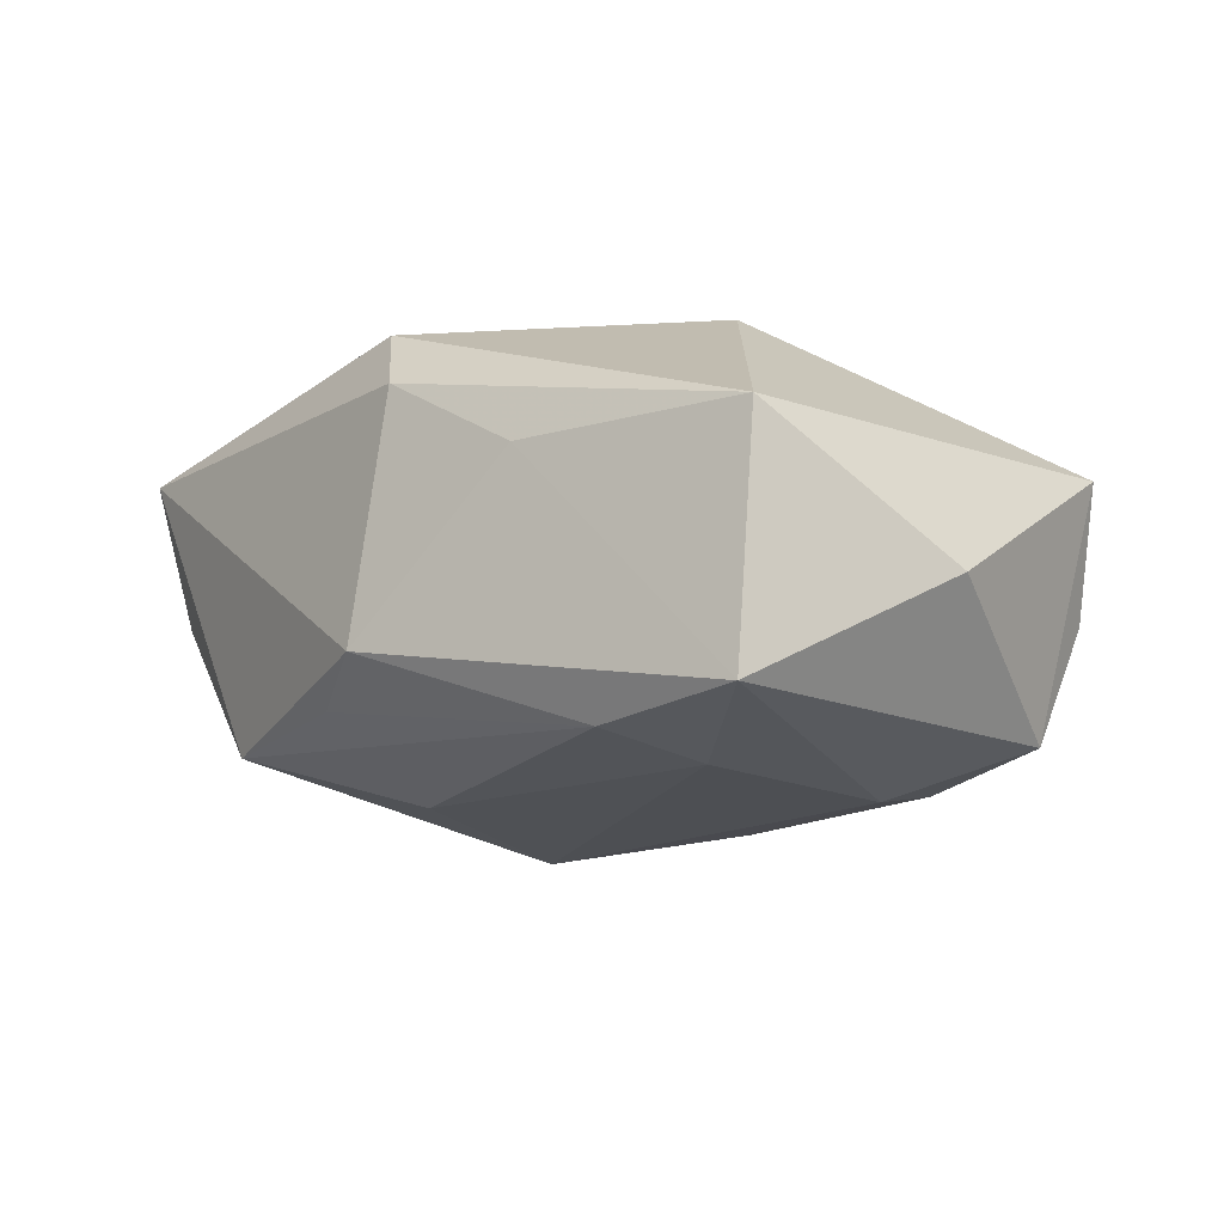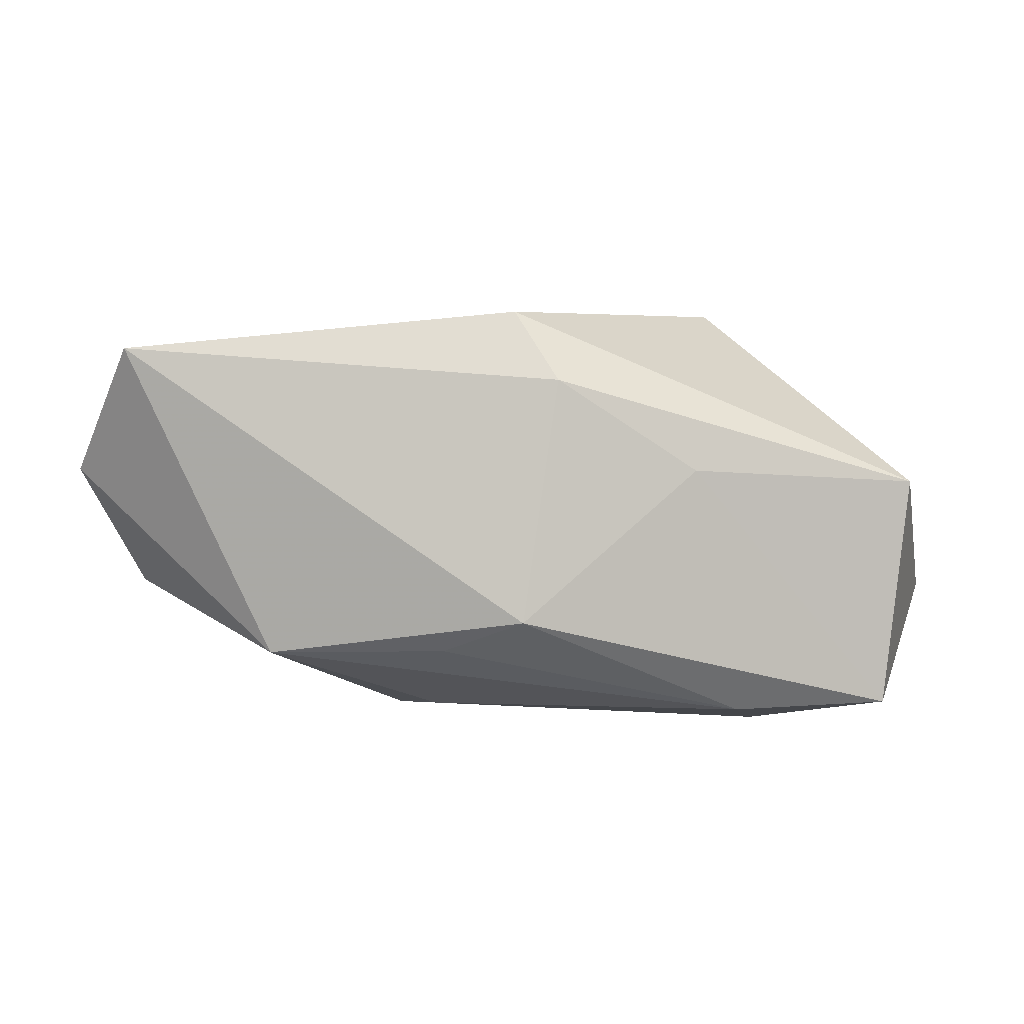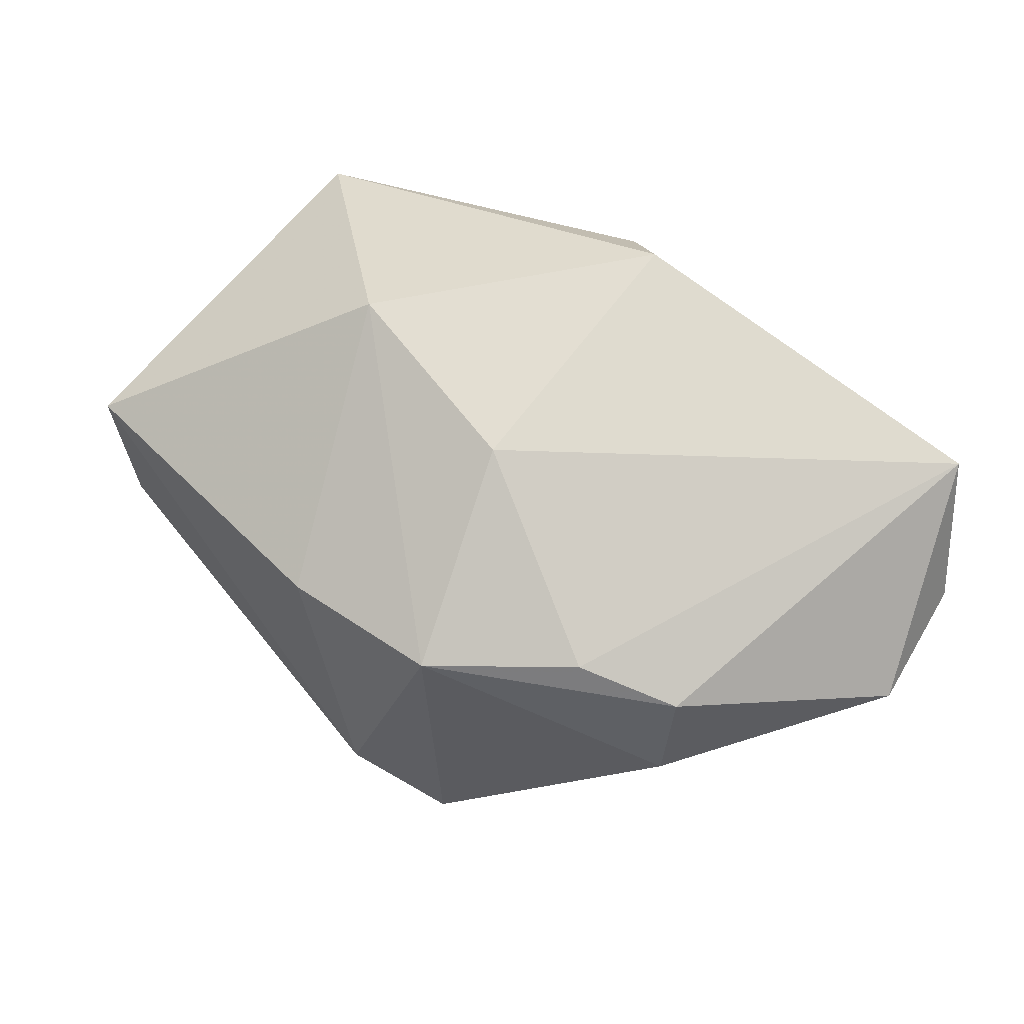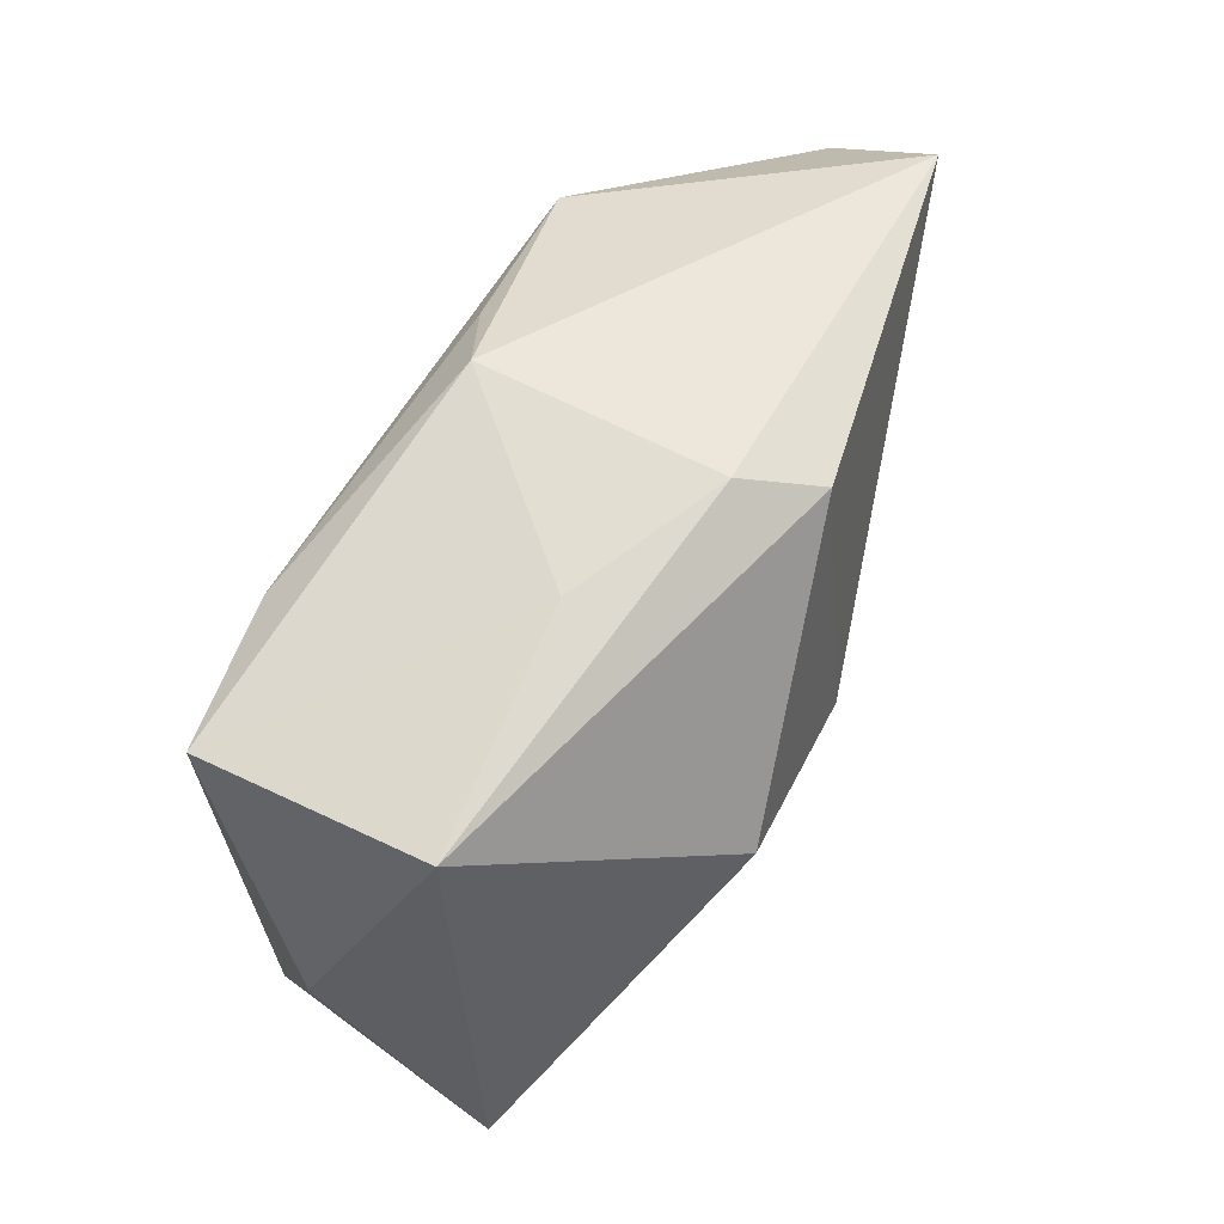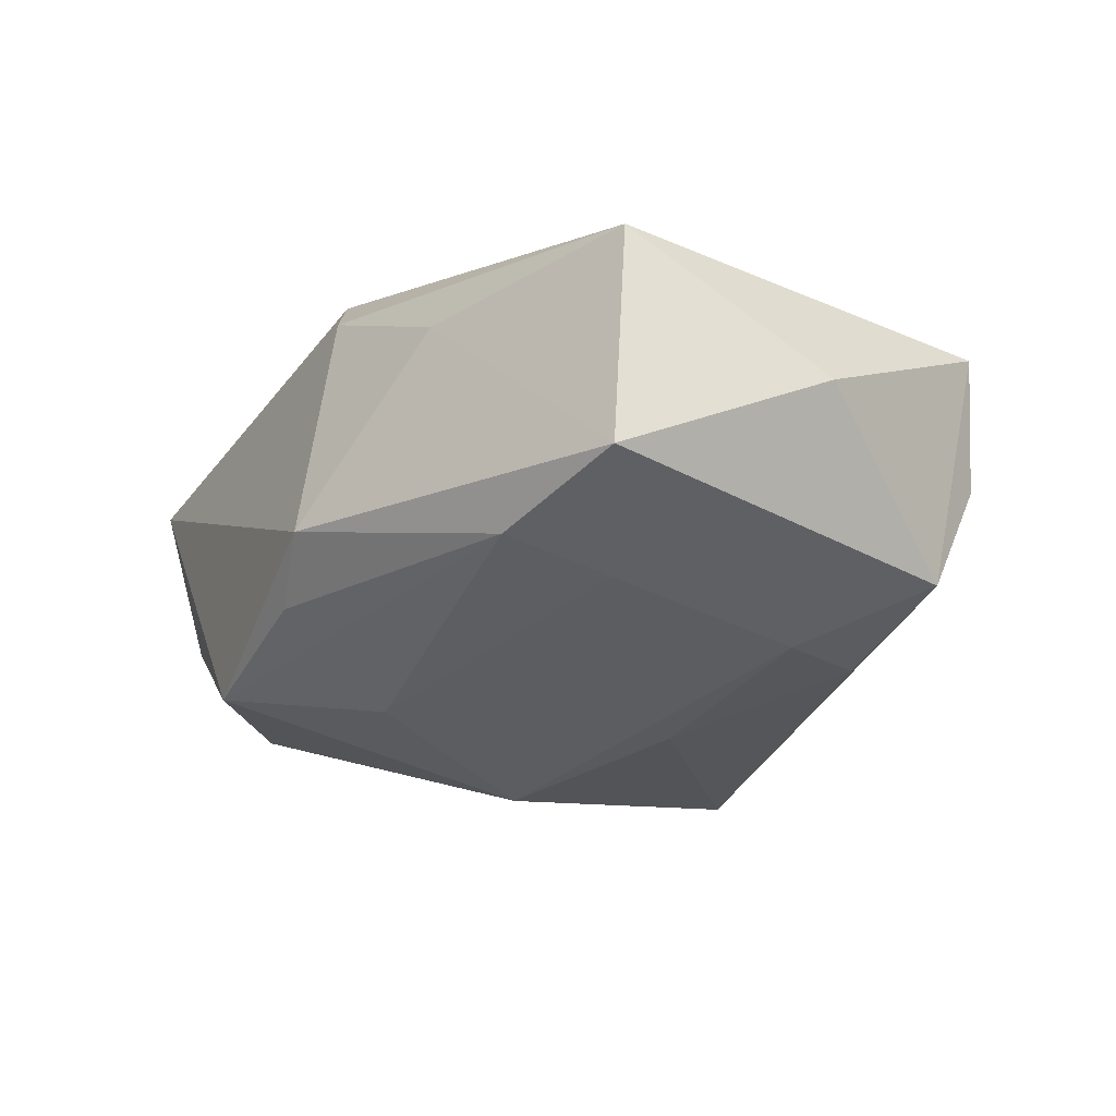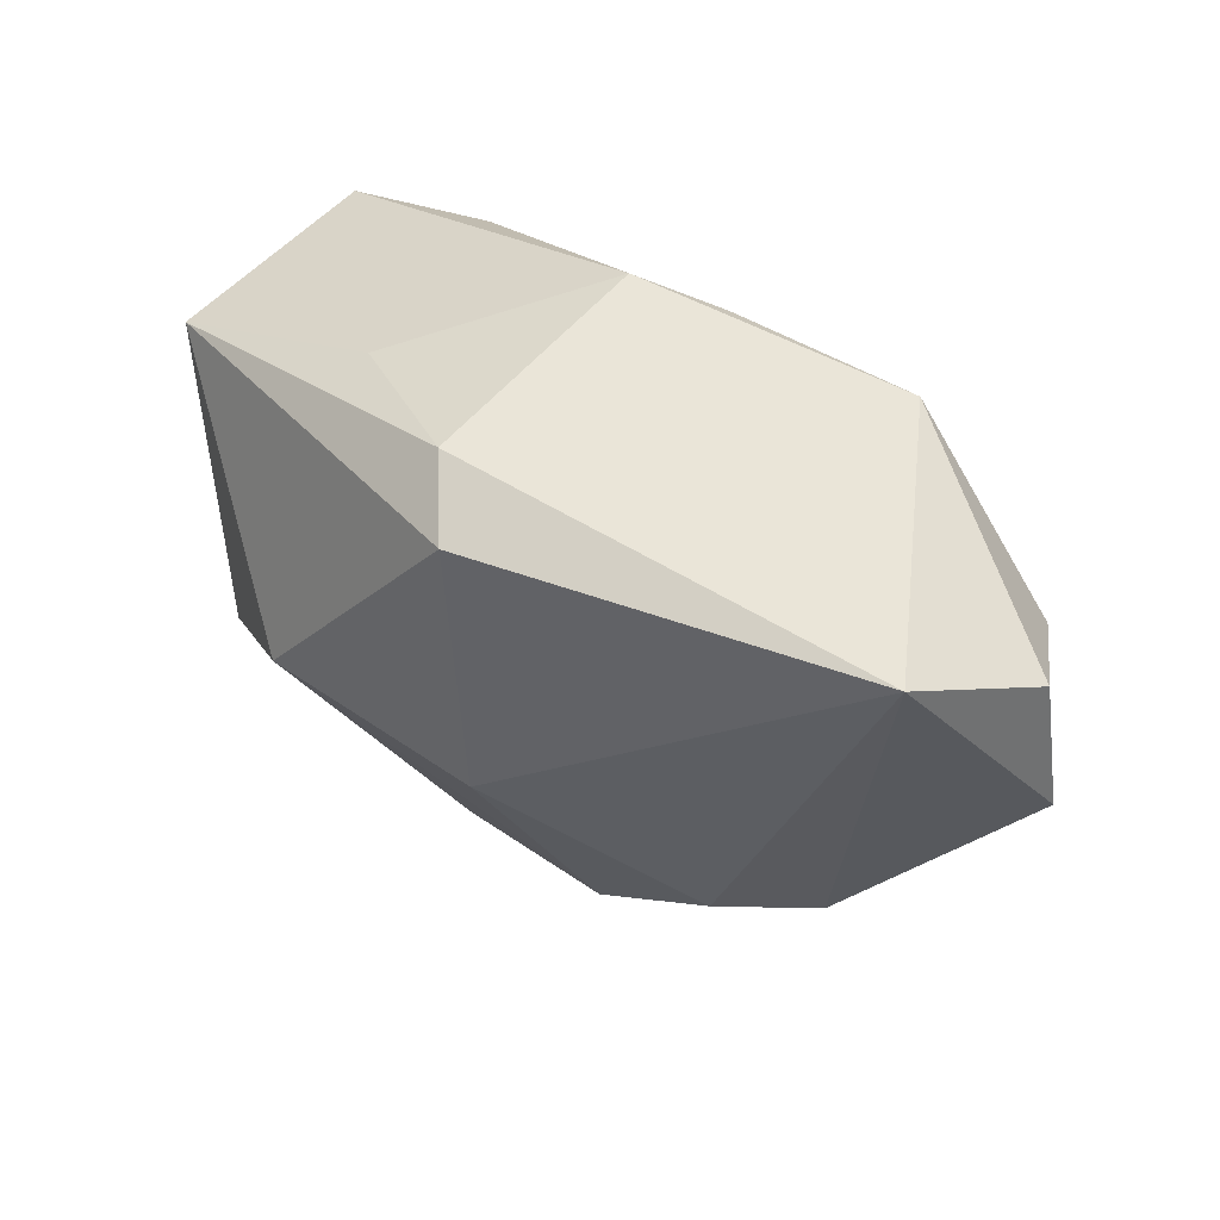
<metadata>
{"format":"obj","ext":"obj","renderer":"f3d","projection":"perspective","resolution":1024,"background":"white","views":[{"elev":-17.9,"azim":-125.5,"up":"+Z"},{"elev":0.7,"azim":-173.6,"up":"+Z"},{"elev":70.4,"azim":41.7,"up":"+Z"},{"elev":48.0,"azim":-67.8,"up":"+Y"},{"elev":-35.4,"azim":-119.1,"up":"+Z"},{"elev":50.9,"azim":31.6,"up":"+Y"}]}
</metadata>
<code>
v 0.0418 0.01302 -0.006393
v 0.03343 -0.01094 0.01411
v -0.01913 -0.001032 0.02297
v -0.04318 -0.005282 -0.007355
v -0.03903 -0.02535 0.00625
v 0.002146 -0.004755 0.02309
v 0.03542 -0.01483 0.004557
v -0.01827 -0.02359 -0.0187
v 0.02344 -0.01511 0.01688
v -0.02422 0.00701 -0.0214
v -0.0338 -0.028 -0.00559
v -0.04082 0.01484 0.004317
v -0.005068 0.02739 0.01447
v -0.001681 0.02887 -0.009878
v 0.006757 0.02606 -0.01296
v -0.005789 -0.02763 0.0127
v -0.02285 0.01738 -0.01947
v 0.009484 0.01343 -0.01955
v -0.0324 -0.0236 -0.01709
v 0.03922 0.02887 0.01787
v 0.04651 0.02088 0.005648
v -0.0003642 0.02461 0.02157
v -0.002038 -0.01268 -0.02107
v -0.01875 0.02333 0.005389
v 0.01627 -0.004842 -0.0214
v 0.006909 -0.03422 -0.009495
v 0.04915 0.007372 0.006258
v -0.03805 0.0147 -0.01874
v 0.0175 -0.03115 -0.0148
v -0.02237 -0.01371 -0.0214
v 0.02493 0.0251 -0.01332
v 0.0107 -0.02566 0.01528
f 20 31 14
f 25 31 1
f 1 29 25
f 27 29 1
f 18 31 25
f 3 12 5
f 28 24 14
f 12 24 28
f 28 30 19
f 23 30 25
f 25 29 23
f 19 30 8
f 8 29 19
f 30 23 8
f 8 23 29
f 27 20 2
f 31 20 21
f 21 1 31
f 21 20 27
f 27 1 21
f 11 5 19
f 22 12 3
f 17 28 14
f 31 18 17
f 4 5 12
f 12 28 4
f 19 5 4
f 4 28 19
f 7 29 27
f 27 2 7
f 6 22 3
f 20 22 6
f 29 7 32
f 32 7 2
f 32 6 3
f 13 24 12
f 12 22 13
f 14 24 13
f 13 20 14
f 13 22 20
f 14 31 15
f 15 17 14
f 31 17 15
f 30 28 10
f 28 17 10
f 25 30 10
f 10 18 25
f 10 17 18
f 29 32 26
f 19 29 26
f 26 11 19
f 5 11 26
f 9 32 2
f 6 32 9
f 9 2 20
f 20 6 9
f 3 5 16
f 16 32 3
f 5 26 16
f 16 26 32

</code>
